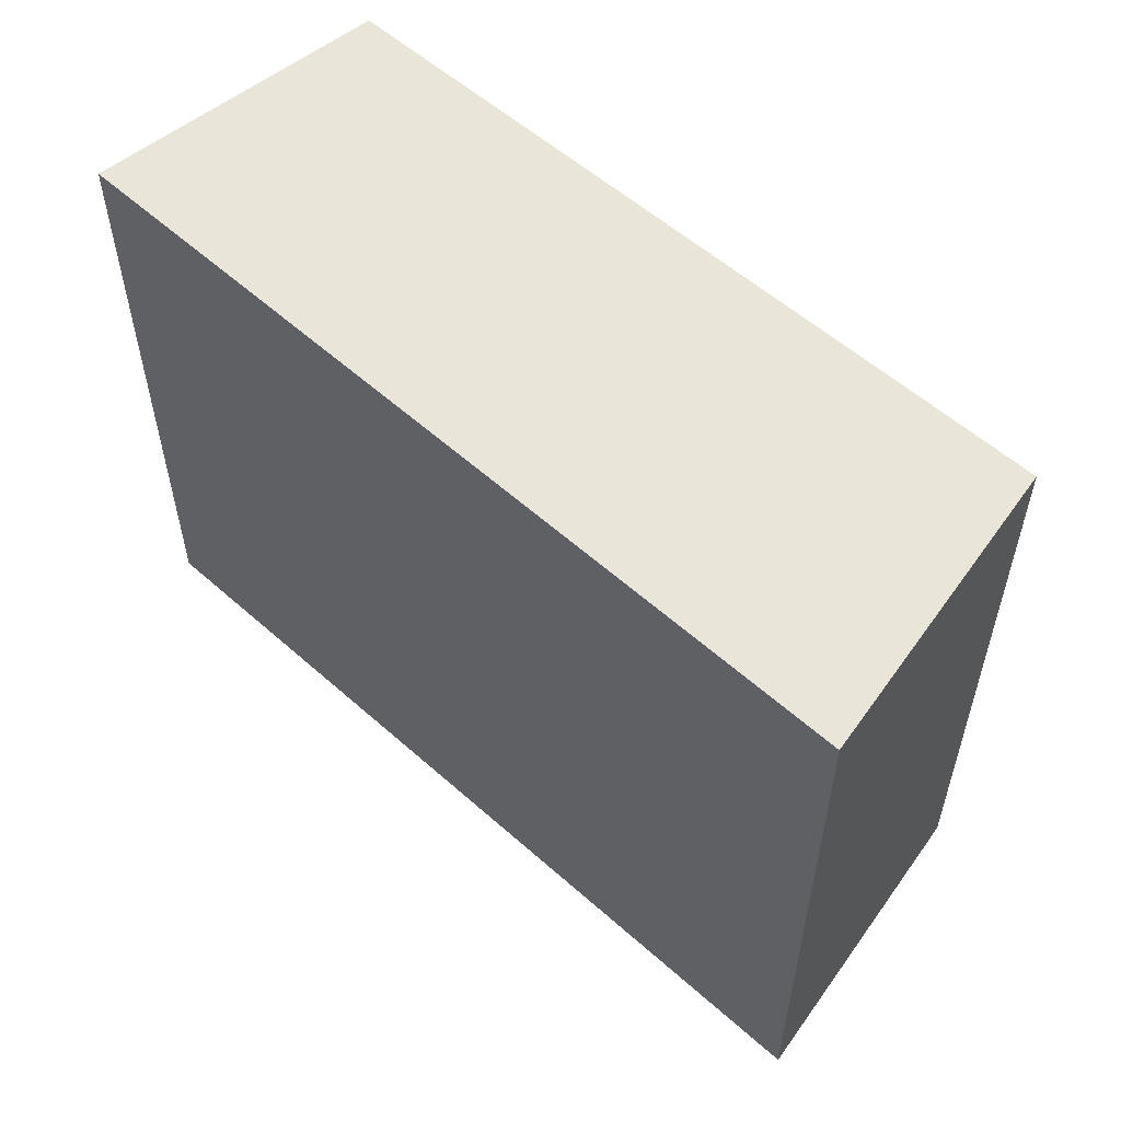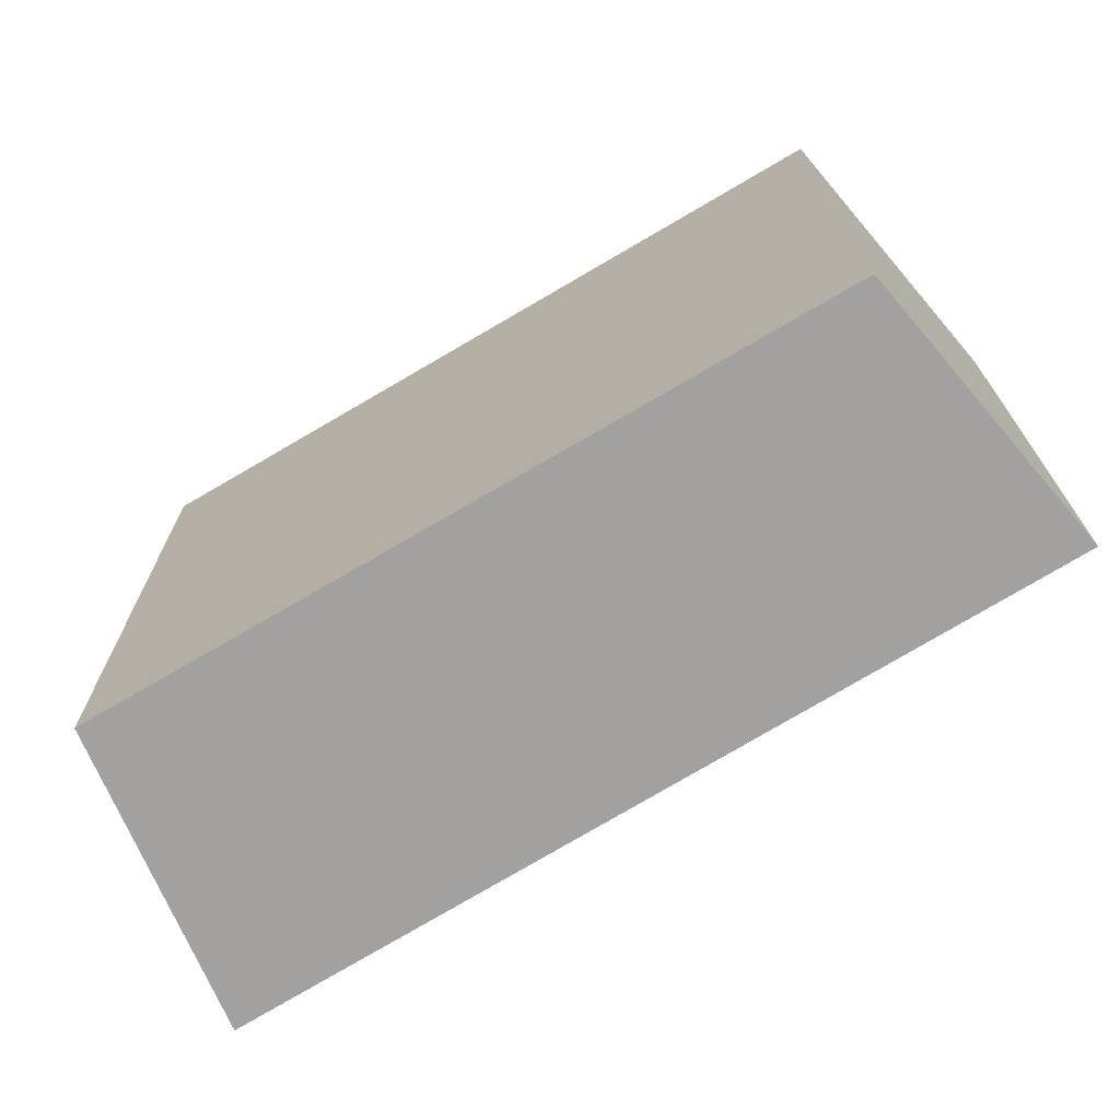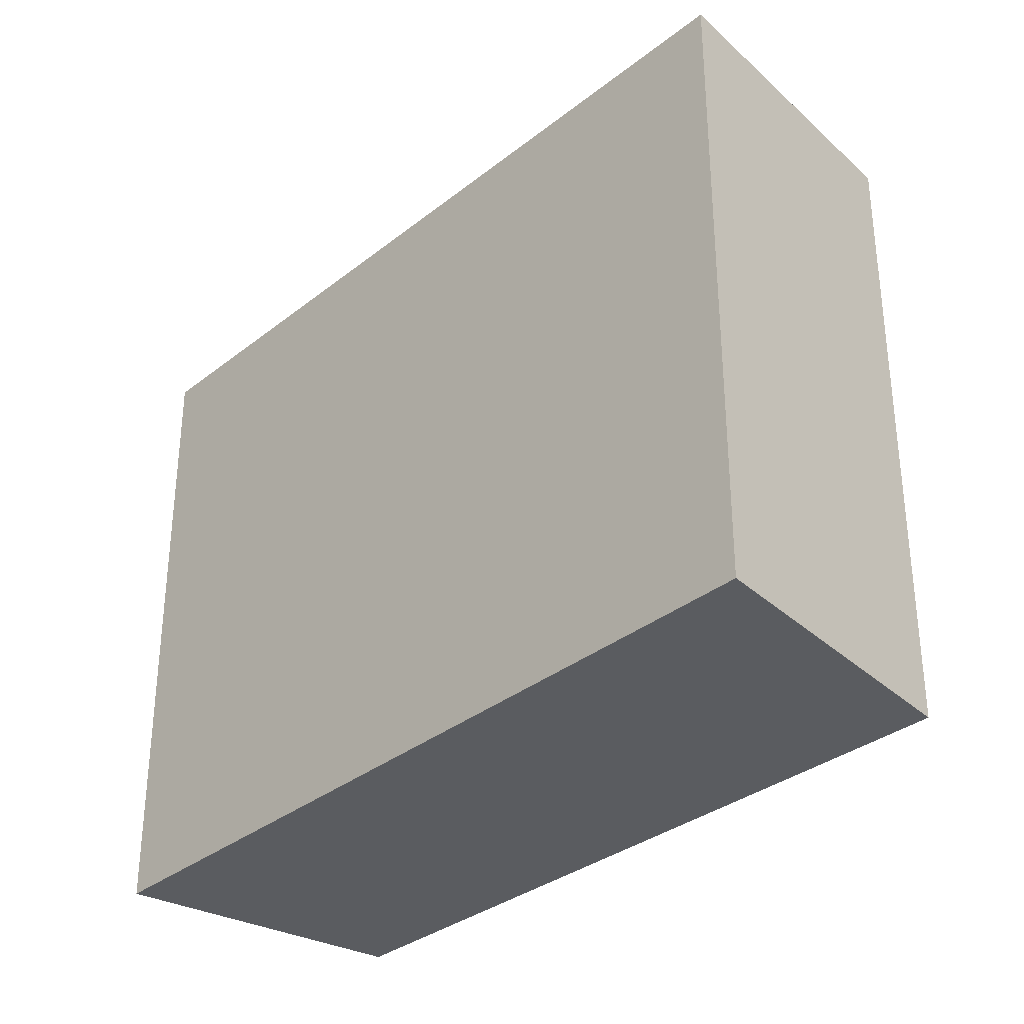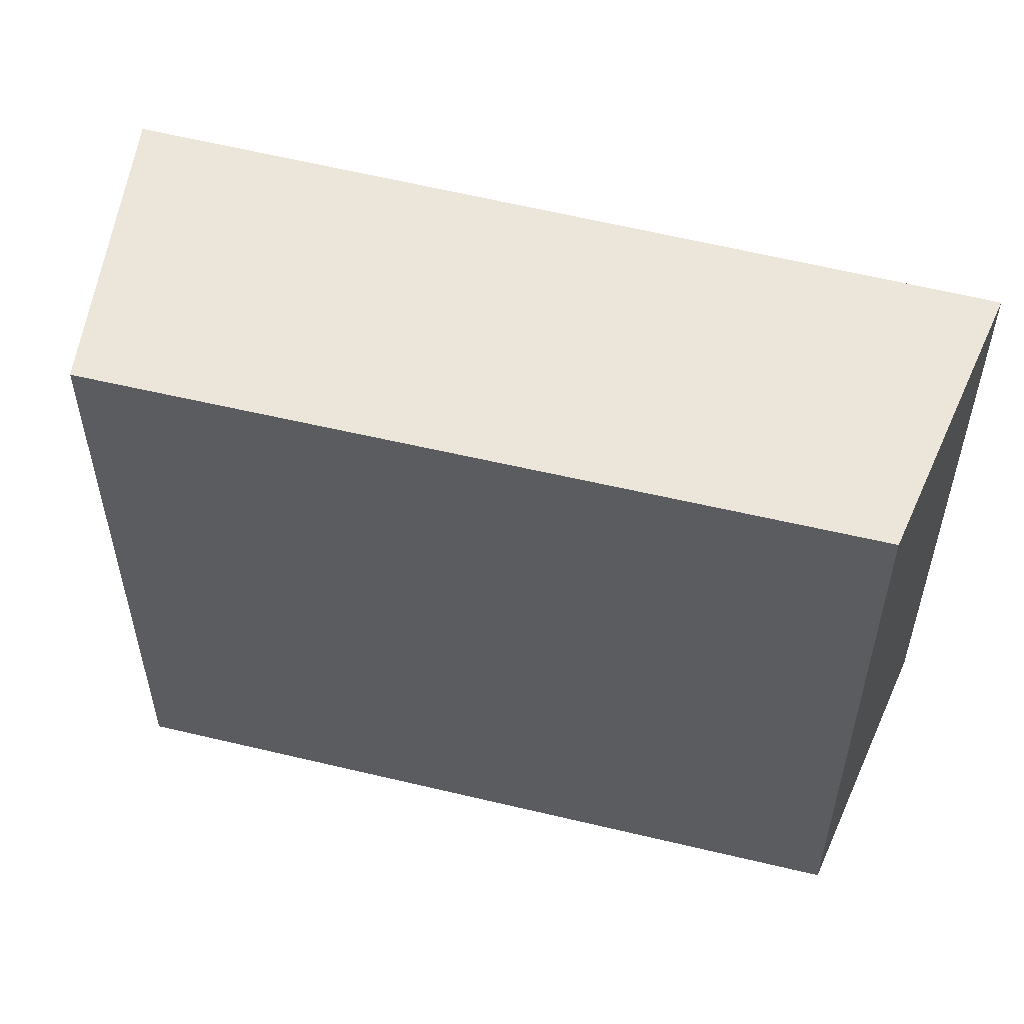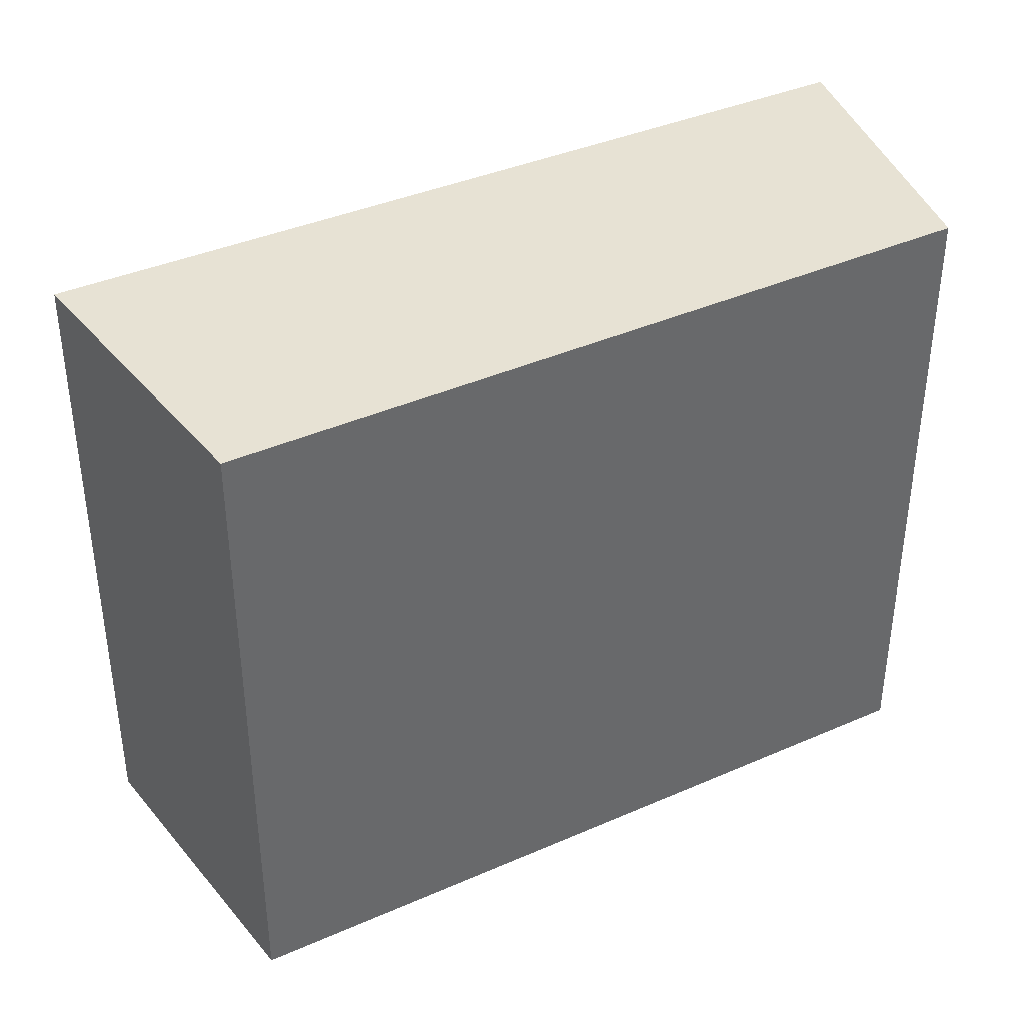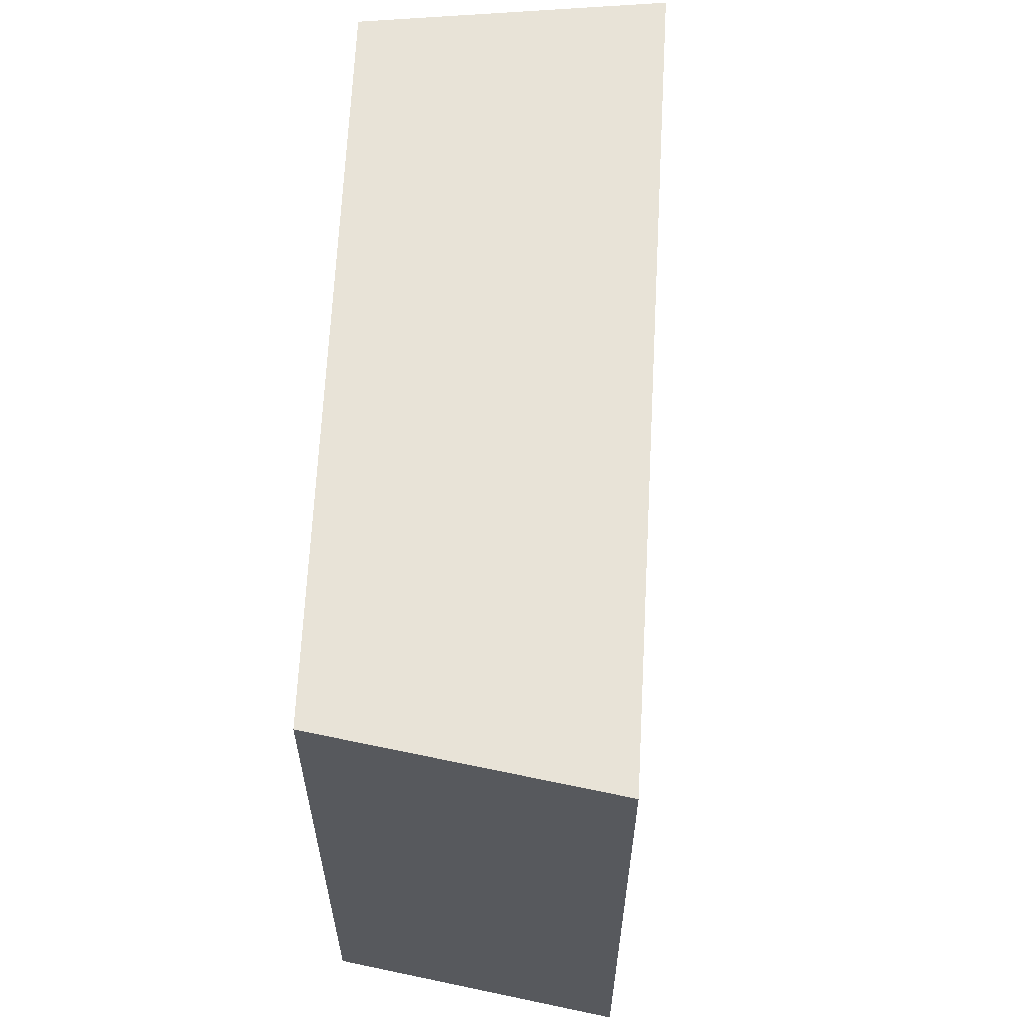
<metadata>
{"format":"obj","ext":"obj","renderer":"f3d","projection":"perspective","resolution":1024,"background":"white","views":[{"elev":58.1,"azim":76.1,"up":"+Y"},{"elev":-72.3,"azim":-115.2,"up":"+Y"},{"elev":-33.8,"azim":80.4,"up":"+Y"},{"elev":55.6,"azim":-131.5,"up":"+Y"},{"elev":40.0,"azim":-174.2,"up":"+Y"},{"elev":62.1,"azim":-53.3,"up":"+Y"}]}
</metadata>
<code>
v  4.228 4.401 -2.887
v  0.828 4.401 1.816
v  5.594 4.401 -1.328
v  0 4.401 2.695e-16
v  0.828 -1.112e-16 1.816
v  5.594 8.132e-17 -1.328
v  4.228 1.768e-16 -2.887
v  0 0 0
g defaultobject
f 1 2 3
f 2 1 4
f 5 3 2
f 3 5 6
f 6 1 3
f 1 6 7
f 7 4 1
f 4 7 8
f 8 2 4
f 2 8 5
f 8 6 5
f 6 8 7

</code>
